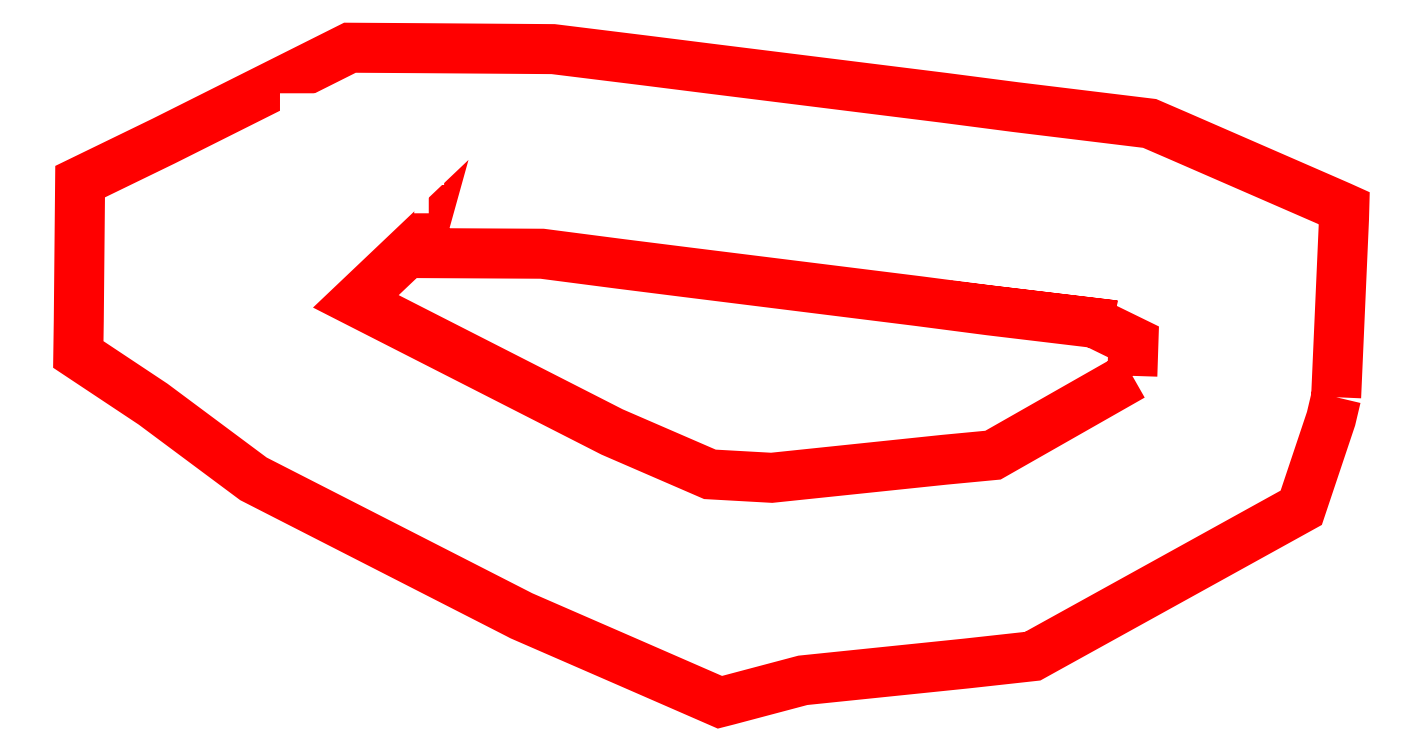
<metadata>
{"format":"dxf","ext":"dxf","renderer":"ezdxf+matplotlib","layout":"modelspace","background":"white","min_lineweight":24,"dpi":150}
</metadata>
<code>
0
SECTION
2
ENTITIES
0
POLYLINE
8
0
10
0
20
0
66
1
70
1
0
VERTEX
8
0
10
121.1
20
16.97
0
VERTEX
8
0
10
115.3
20
13.67
0
VERTEX
8
0
10
113.2
20
13.48
0
VERTEX
8
0
10
106
20
12.72
0
VERTEX
8
0
10
103.5
20
12.87
0
VERTEX
8
0
10
99.39
20
14.63
0
VERTEX
8
0
10
98.96
20
14.85
0
VERTEX
8
0
10
88.71
20
20.07
0
VERTEX
8
0
10
91.39
20
22.62
0
VERTEX
8
0
10
91.24
20
22.09
0
VERTEX
8
0
10
96.47
20
22.06
0
VERTEX
8
0
10
99.7
20
21.64
0
VERTEX
8
0
10
102.5
20
21.29
0
VERTEX
8
0
10
112.1
20
20.09
0
VERTEX
8
0
10
115.1
20
19.7
0
VERTEX
8
0
10
120.3
20
19.08
0
VERTEX
8
0
10
119.5
20
19.17
0
VERTEX
8
0
10
121.1
20
18.39
0
SEQEND
0
POLYLINE
8
0
10
0
20
0
66
1
70
1
0
VERTEX
8
0
10
129.6
20
16.08
0
VERTEX
8
0
10
129.3
20
15.19
0
VERTEX
8
0
10
128.1
20
11.47
0
VERTEX
8
0
10
117.6
20
5.667
0
VERTEX
8
0
10
116.9
20
5.29
0
VERTEX
8
0
10
114.1
20
4.985
0
VERTEX
8
0
10
107.3
20
4.285
0
VERTEX
8
0
10
104.2
20
3.453
0
VERTEX
8
0
10
103.9
20
3.371
0
VERTEX
8
0
10
100.1
20
5.04
0
VERTEX
8
0
10
95.6
20
6.976
0
VERTEX
8
0
10
95.48
20
7.04
0
VERTEX
8
0
10
95.07
20
7.249
0
VERTEX
8
0
10
84.44
20
12.68
0
VERTEX
8
0
10
80.26
20
15.79
0
VERTEX
8
0
10
77.15
20
17.86
0
VERTEX
8
0
10
77.17
20
19.27
0
VERTEX
8
0
10
77.22
20
25.06
0
VERTEX
8
0
10
80.71
20
26.76
0
VERTEX
8
0
10
88.46
20
30.64
0
VERTEX
8
0
10
91.3
20
30.62
0
VERTEX
8
0
10
96.93
20
30.58
0
VERTEX
8
0
10
100.8
20
30.11
0
VERTEX
8
0
10
103.5
20
29.76
0
VERTEX
8
0
10
113.2
20
28.56
0
VERTEX
8
0
10
116.2
20
28.17
0
VERTEX
8
0
10
121.8
20
27.49
0
VERTEX
8
0
10
122.9
20
27
0
VERTEX
8
0
10
129
20
24.34
0
VERTEX
8
0
10
129.7
20
24.03
0
VERTEX
8
0
10
129.9
20
23.96
0
VERTEX
8
0
10
129.9
20
23.51
0
VERTEX
8
0
10
129.6
20
18.01
0
SEQEND
0
TEXT
8
0
10
84.88
20
23.74
40
5
1
54.1
0
ENDSEC
0
EOF

</code>
